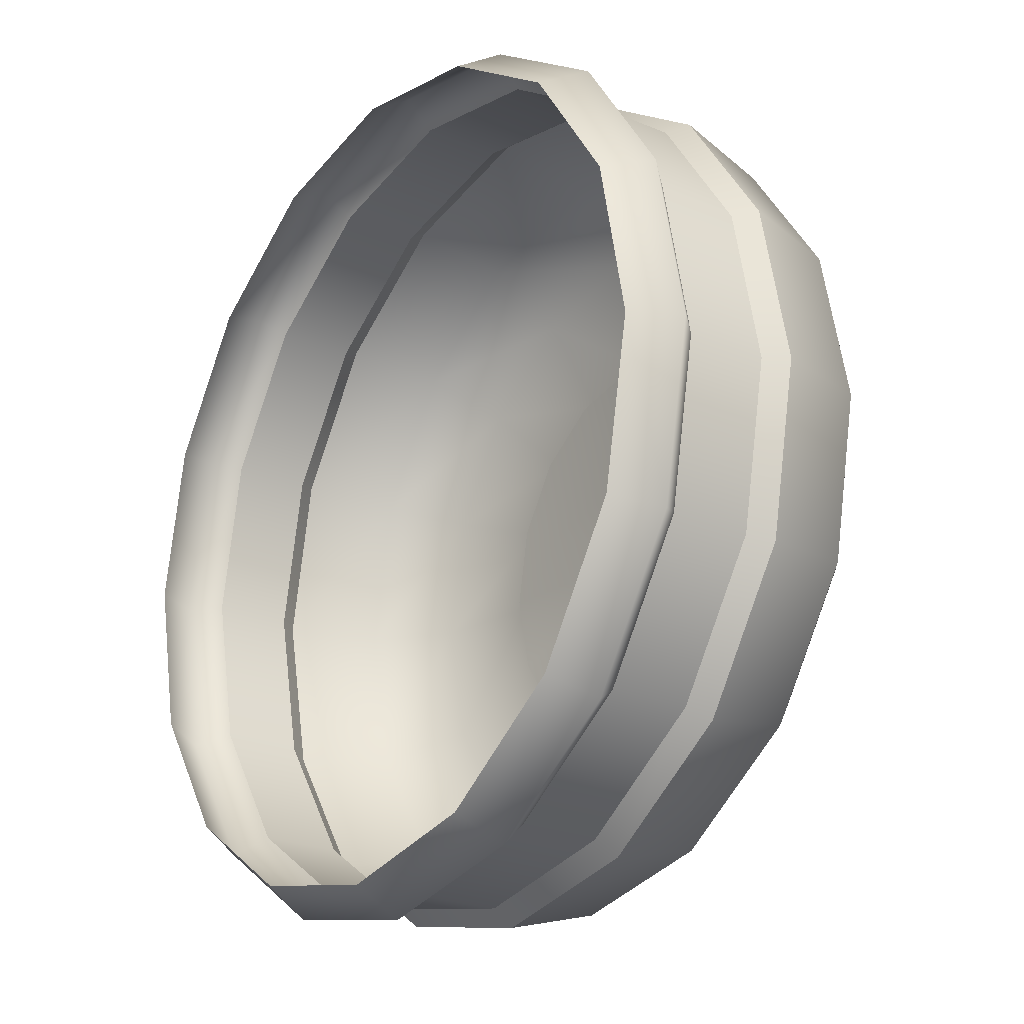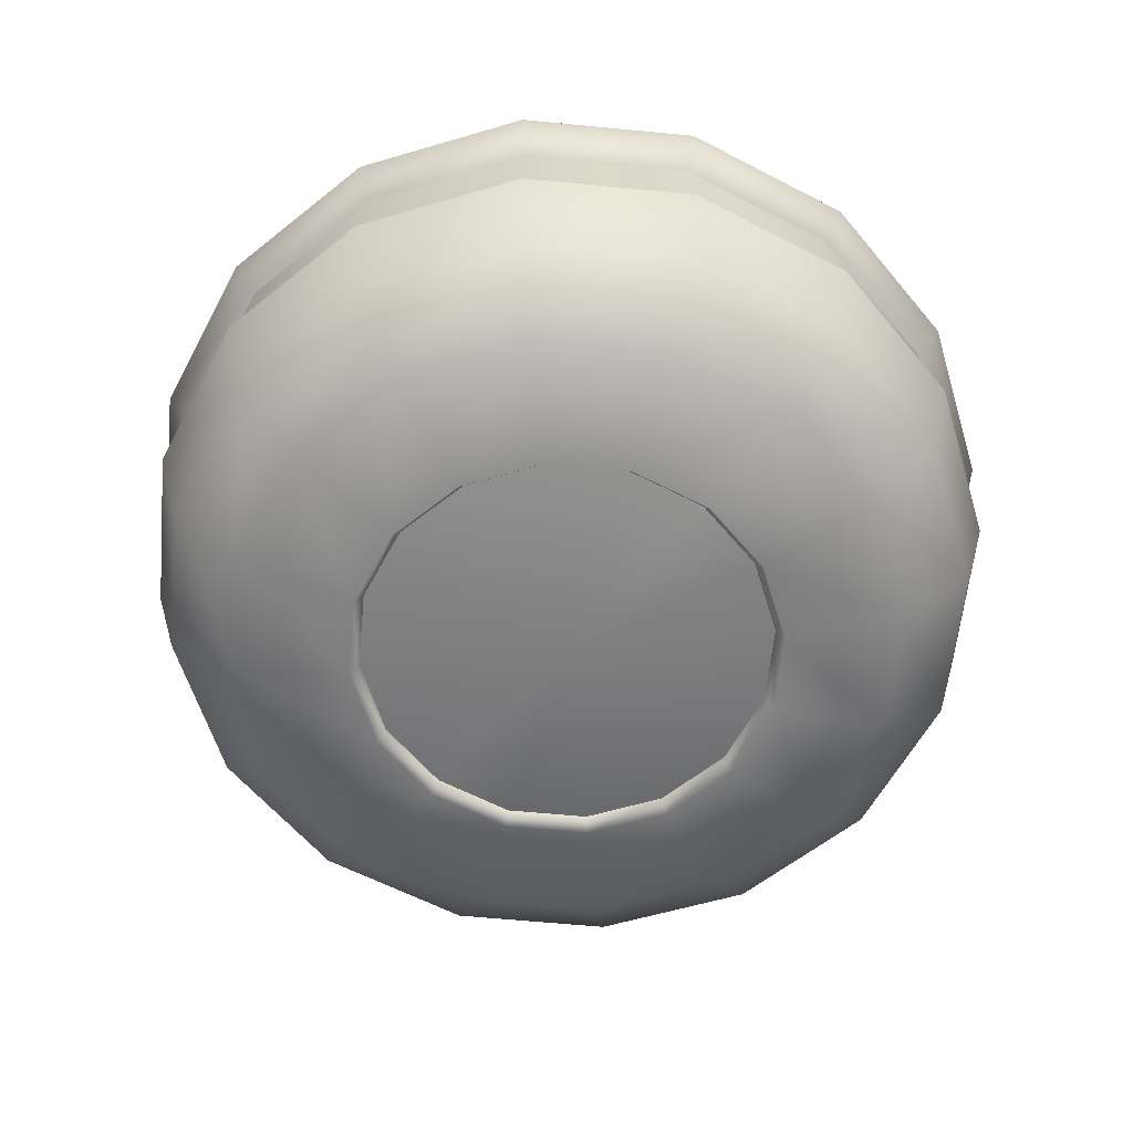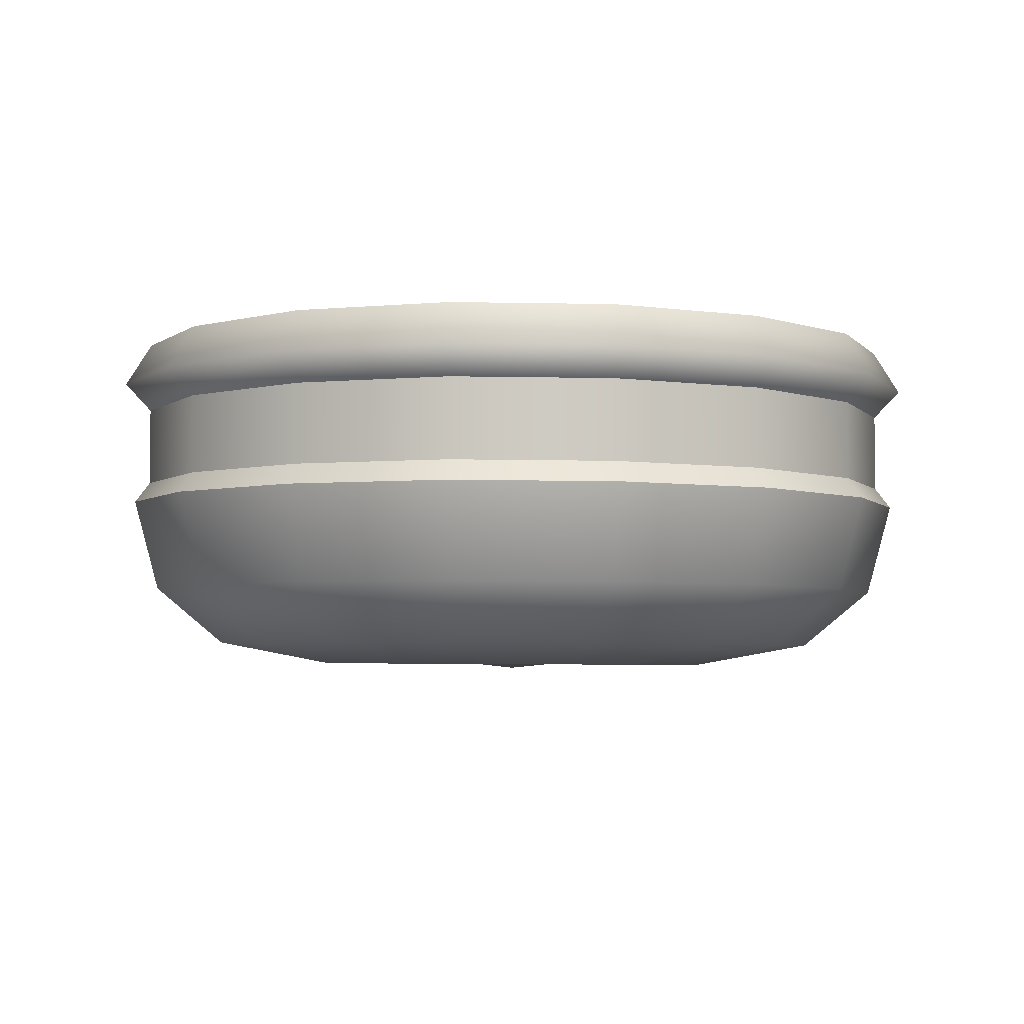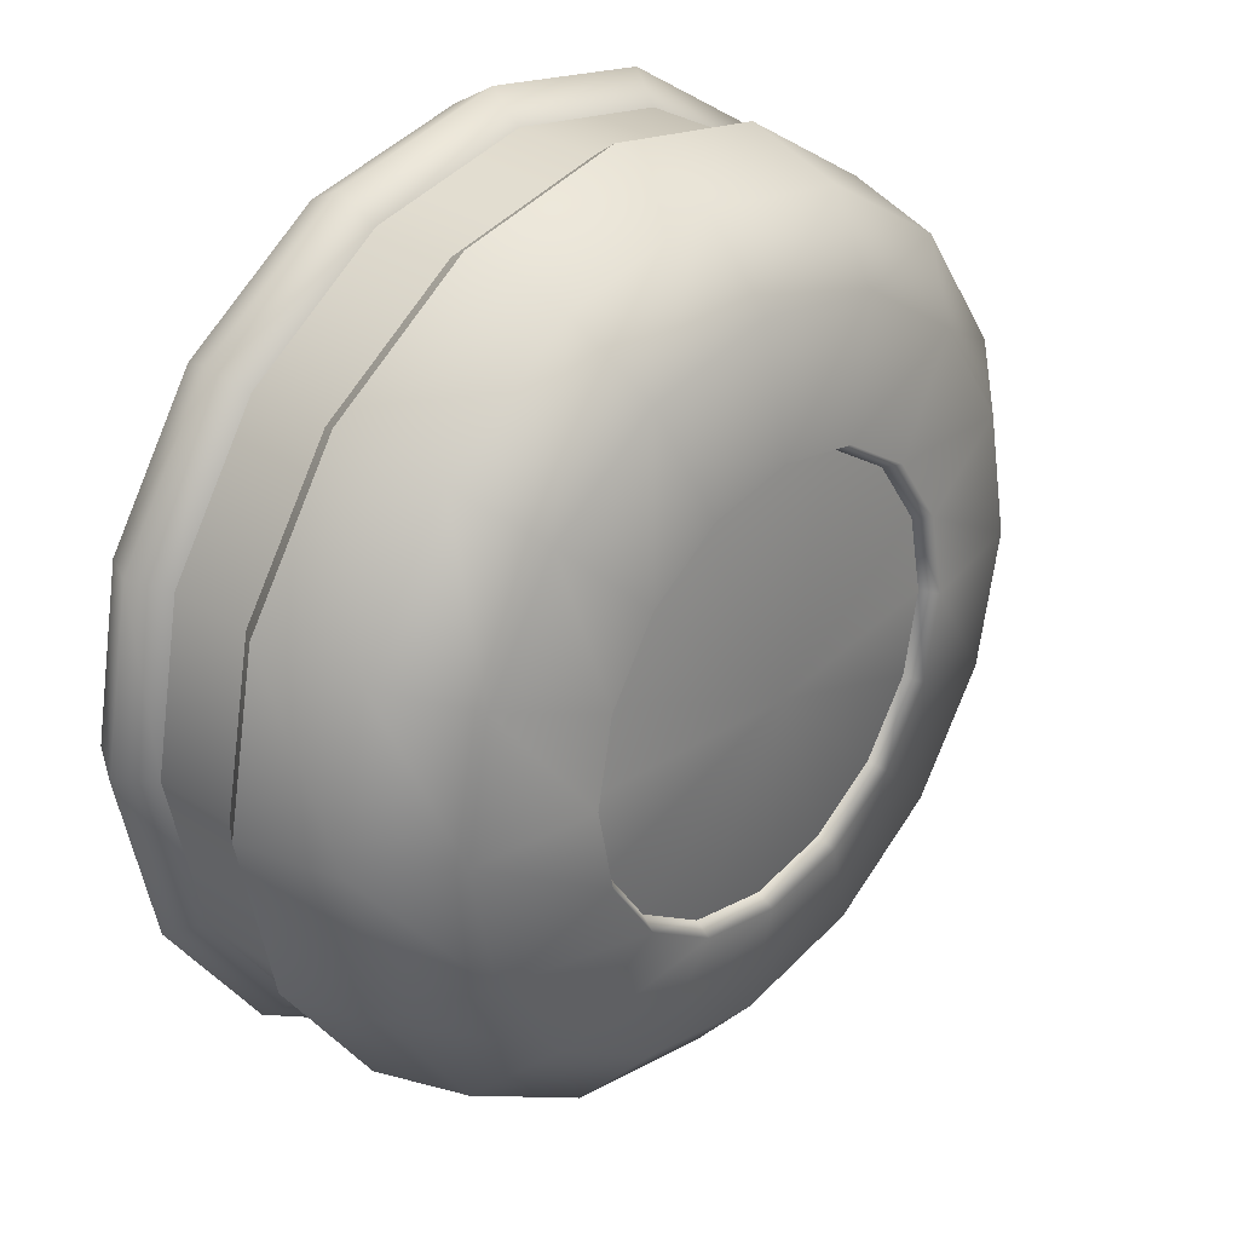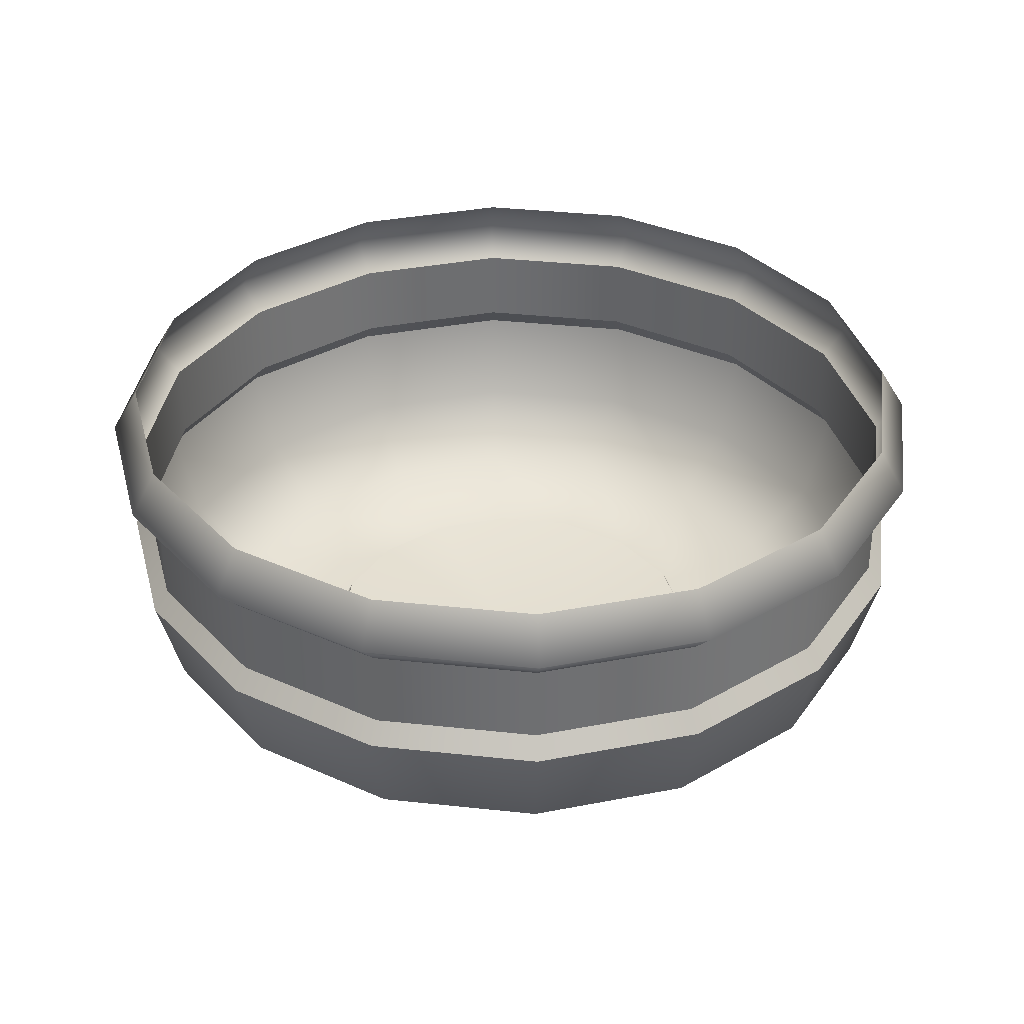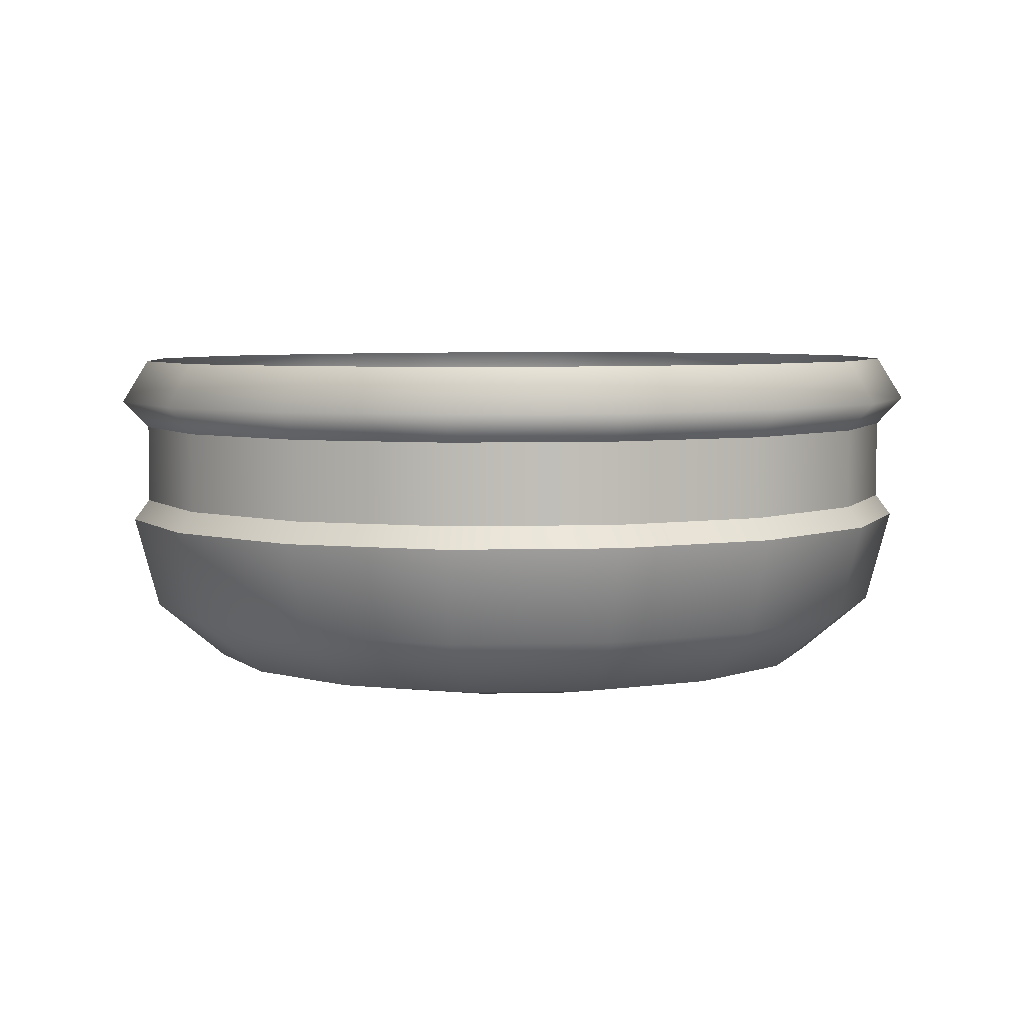
<metadata>
{"format":"obj","ext":"obj","renderer":"f3d","projection":"perspective","resolution":1024,"background":"white","views":[{"elev":-23.0,"azim":-125.6,"up":"+Z"},{"elev":-59.4,"azim":50.7,"up":"+Y"},{"elev":-3.6,"azim":53.5,"up":"+Y"},{"elev":32.3,"azim":-47.6,"up":"+Z"},{"elev":35.9,"azim":41.6,"up":"+Y"},{"elev":4.9,"azim":-149.0,"up":"+Y"}]}
</metadata>
<code>
g ENV_S05_AntiGravSectionTwo_MO
v -3.874e-06 0.04645 0.2376
v -3.874e-06 0.0001275 0.2376
v -0.09095 -3.844e-06 0.2196
v -0.09094 0.04633 0.2196
v -0.168 -0.0002511 0.1681
v -0.168 0.04609 0.1681
v -0.2196 -0.0007609 0.09103
v -0.2195 0.0456 0.091
v -0.2377 -0.001271 7.34e-05
v -0.2375 0.04511 7.34e-05
v -0.2197 -0.001912 -0.0909
v -0.2195 0.0445 -0.09083
v -0.1681 -0.00229 -0.1681
v -0.168 0.04414 -0.1679
v -0.09104 -0.002677 -0.2196
v -0.09094 0.04377 -0.2194
v -3.874e-06 -0.0028 -0.2378
v -3.874e-06 0.04364 -0.2375
v 0.09104 -0.002677 -0.2196
v 0.09094 0.04377 -0.2194
v 0.1681 -0.00229 -0.1681
v 0.168 0.04414 -0.1679
v 0.2197 -0.001912 -0.0909
v 0.2195 0.0445 -0.09083
v 0.2377 -0.001271 7.34e-05
v 0.2375 0.04511 7.34e-05
v 0.2196 -0.0007609 0.09103
v 0.2195 0.0456 0.091
v 0.168 -0.0002511 0.1681
v 0.168 0.04609 0.1681
v 0.09095 -3.844e-06 0.2196
v 0.09094 0.04633 0.2196
v -3.874e-06 0.0001275 0.2376
v -3.874e-06 0.04645 0.2376
v -3.874e-06 0.0001275 0.2376
v -3.874e-06 -0.01191 0.2467
v -0.09441 -0.01204 0.2279
v -0.09095 -3.844e-06 0.2196
v -0.1744 -0.0123 0.1745
v -0.168 -0.0002511 0.1681
v -0.2279 -0.01283 0.09449
v -0.2196 -0.0007609 0.09103
v -0.2467 -0.01335 7.34e-05
v -0.2377 -0.001271 7.34e-05
v -0.228 -0.01402 -0.09437
v -0.2197 -0.001912 -0.0909
v -0.1745 -0.01441 -0.1745
v -0.1681 -0.00229 -0.1681
v -0.09451 -0.0148 -0.228
v -0.09104 -0.002677 -0.2196
v -3.874e-06 -0.01494 -0.2468
v -3.874e-06 -0.0028 -0.2378
v 0.09451 -0.0148 -0.228
v 0.09104 -0.002677 -0.2196
v 0.1745 -0.01441 -0.1745
v 0.1681 -0.00229 -0.1681
v 0.228 -0.01402 -0.09437
v 0.2197 -0.001912 -0.0909
v 0.2467 -0.01335 7.34e-05
v 0.2377 -0.001271 7.34e-05
v 0.2279 -0.01283 0.09449
v 0.2196 -0.0007609 0.09103
v 0.1744 -0.0123 0.1745
v 0.168 -0.0002511 0.1681
v 0.09441 -0.01204 0.2279
v 0.09095 -3.844e-06 0.2196
v -3.874e-06 -0.01191 0.2467
v -3.874e-06 0.0001275 0.2376
v 0.09441 -0.01204 0.2279
v -3.874e-06 -0.0668 0.2321
v -3.874e-06 -0.01191 0.2467
v 0.08882 -0.06693 0.2144
v 0.1744 -0.0123 0.1745
v -3.874e-06 -0.1011 0.1915
v 0.1641 -0.06716 0.1642
v 0.2279 -0.01283 0.09449
v 0.07324 -0.1012 0.1769
v -3.874e-06 -0.1143 0.1236
v 0.2144 -0.06765 0.08889
v 0.2467 -0.01335 7.34e-05
v 0.1353 -0.1014 0.1355
v 0.04728 -0.1143 0.1142
v -3.874e-06 -0.1048 0.1186
v 0.04536 -0.1049 0.1096
v 0.08733 -0.1144 0.08741
v 0.08378 -0.105 0.08387
v 0.2321 -0.06814 7.34e-05
v 0.228 -0.01402 -0.09437
v 0.1768 -0.1018 0.0734
v 0.1141 -0.1147 0.04735
v 0.1095 -0.1052 0.04543
v 0.2145 -0.06875 -0.08877
v 0.1745 -0.01441 -0.1745
v 0.1914 -0.1022 0.0001584
v 0.1235 -0.115 7.34e-05
v 0.1185 -0.1055 7.34e-05
v 0.1642 -0.06911 -0.1641
v 0.09451 -0.0148 -0.228
v 0.1769 -0.1027 -0.07312
v 0.1141 -0.1153 -0.0472
v 0.1095 -0.1058 -0.04529
v 0.0889 -0.06947 -0.2145
v -3.874e-06 -0.01494 -0.2468
v 0.1354 -0.103 -0.1353
v 0.08736 -0.1155 -0.0873
v 0.08381 -0.106 -0.08375
v -3.874e-06 -0.0696 -0.2322
v -0.09451 -0.0148 -0.228
v 0.07333 -0.1033 -0.1768
v 0.0473 -0.1157 -0.1141
v 0.04538 -0.1062 -0.1095
v -0.0889 -0.06947 -0.2145
v -0.1745 -0.01441 -0.1745
v -3.874e-06 -0.1034 -0.1914
v -3.874e-06 -0.1157 -0.1235
v -3.874e-06 -0.1062 -0.1185
v -0.1642 -0.06911 -0.1641
v -0.228 -0.01402 -0.09437
v -0.07333 -0.1033 -0.1768
v -0.0473 -0.1157 -0.1141
v -0.04538 -0.1062 -0.1095
v -0.2145 -0.06875 -0.08877
v -0.2467 -0.01335 7.34e-05
v -0.1354 -0.103 -0.1353
v -0.08736 -0.1155 -0.0873
v -0.08381 -0.106 -0.08375
v -0.2321 -0.06814 7.34e-05
v -0.2279 -0.01283 0.09449
v -0.1769 -0.1027 -0.07312
v -0.1141 -0.1153 -0.0472
v -0.1095 -0.1058 -0.04529
v -0.2144 -0.06765 0.08889
v -0.1744 -0.0123 0.1745
v -0.1914 -0.1022 0.0001584
v -0.1235 -0.115 7.34e-05
v -0.1185 -0.1055 7.34e-05
v -0.1641 -0.06716 0.1642
v -0.09441 -0.01204 0.2279
v -0.1768 -0.1018 0.0734
v -0.1141 -0.1147 0.04735
v -0.1095 -0.1052 0.04543
v -0.08882 -0.06693 0.2144
v -3.874e-06 -0.01191 0.2467
v -3.874e-06 -0.0668 0.2321
v -0.1353 -0.1014 0.1355
v -0.08733 -0.1144 0.08741
v -0.08378 -0.105 0.08387
v -0.07324 -0.1012 0.1769
v -3.874e-06 -0.1011 0.1915
v -0.04728 -0.1143 0.1142
v -0.04536 -0.1049 0.1096
v -3.874e-06 -0.1143 0.1236
v -3.874e-06 -0.1048 0.1186
v 0.09094 0.08812 0.2194
v -3.874e-06 0.06282 0.2531
v -3.874e-06 0.08812 0.2375
v 0.0969 0.06275 0.2339
v -3.874e-06 0.04645 0.2376
v 0.09094 0.04633 0.2196
v 0.168 0.08776 0.1679
v 0.168 0.04609 0.1681
v 0.179 0.06243 0.179
v 0.2195 0.08727 0.09085
v 0.2338 0.0619 0.09687
v 0.2195 0.0456 0.091
v 0.2375 0.08679 -6.565e-05
v 0.2531 0.06138 3.874e-06
v 0.2375 0.04511 7.34e-05
v 0.2195 0.08629 -0.09098
v 0.2339 0.06079 -0.09686
v 0.2195 0.0445 -0.09083
v 0.168 0.0858 -0.1681
v 0.179 0.06034 -0.179
v 0.168 0.04414 -0.1679
v 0.09094 0.08544 -0.2196
v 0.09094 0.04377 -0.2194
v 0.09689 0.05994 -0.2338
v -3.874e-06 0.08544 -0.2376
v -3.874e-06 0.05987 -0.2531
v -3.874e-06 0.04364 -0.2375
v -0.09094 0.08544 -0.2196
v -0.09094 0.04377 -0.2194
v -0.09689 0.05994 -0.2338
v -0.168 0.0858 -0.1681
v -0.179 0.06034 -0.179
v -0.168 0.04414 -0.1679
v -0.2195 0.08629 -0.09098
v -0.2195 0.0445 -0.09083
v -0.2339 0.06079 -0.09686
v -0.2375 0.08679 -6.565e-05
v -0.2531 0.06138 3.874e-06
v -0.2375 0.04511 7.34e-05
v -0.2195 0.08727 0.09085
v -0.2338 0.0619 0.09687
v -0.2195 0.0456 0.091
v -0.168 0.08776 0.1679
v -0.179 0.06243 0.179
v -0.168 0.04609 0.1681
v -0.09094 0.08812 0.2194
v -0.09094 0.04633 0.2196
v -0.0969 0.06275 0.2339
v -3.874e-06 0.08812 0.2375
v -3.874e-06 0.04645 0.2376
v -3.874e-06 0.06282 0.2531
v -0.1095 -0.1058 -0.04529
v -3.874e-06 -0.1177 7.34e-05
v -0.08381 -0.106 -0.08375
v -0.1185 -0.1055 7.34e-05
v -0.04538 -0.1062 -0.1095
v -0.1095 -0.1052 0.04543
v -3.874e-06 -0.1062 -0.1185
v -0.08378 -0.105 0.08387
v 0.04538 -0.1062 -0.1095
v -0.04536 -0.1049 0.1096
v 0.08381 -0.106 -0.08375
v -3.874e-06 -0.1048 0.1186
v 0.1095 -0.1058 -0.04529
v 0.04536 -0.1049 0.1096
v 0.1185 -0.1055 7.34e-05
v 0.08378 -0.105 0.08387
v 0.1095 -0.1052 0.04543
g ENV_S05_AntiGravSectionTwo_MO_0
f 3 2 1
f 4 3 1
f 5 3 4
f 6 5 4
f 7 5 6
f 8 7 6
f 9 7 8
f 10 9 8
f 11 9 10
f 12 11 10
f 13 11 12
f 14 13 12
f 15 13 14
f 16 15 14
f 17 15 16
f 18 17 16
f 19 17 18
f 20 19 18
f 21 19 20
f 22 21 20
f 23 21 22
f 24 23 22
f 25 23 24
f 26 25 24
f 27 25 26
f 28 27 26
f 29 27 28
f 30 29 28
f 31 29 30
f 32 31 30
f 33 31 32
f 34 33 32
f 37 36 35
f 38 37 35
f 39 37 38
f 40 39 38
f 41 39 40
f 42 41 40
f 43 41 42
f 44 43 42
f 45 43 44
f 46 45 44
f 47 45 46
f 48 47 46
f 49 47 48
f 50 49 48
f 51 49 50
f 52 51 50
f 53 51 52
f 54 53 52
f 55 53 54
f 56 55 54
f 57 55 56
f 58 57 56
f 59 57 58
f 60 59 58
f 61 59 60
f 62 61 60
f 63 61 62
f 64 63 62
f 65 63 64
f 66 65 64
f 67 65 66
f 68 67 66
f 71 70 69
f 70 72 69
f 69 72 73
f 70 74 72
f 72 75 73
f 73 75 76
f 74 77 72
f 72 77 75
f 74 78 77
f 75 79 76
f 76 79 80
f 77 81 75
f 75 81 79
f 78 82 77
f 77 82 81
f 78 83 82
f 83 84 82
f 82 84 85
f 82 85 81
f 84 86 85
f 79 87 80
f 80 87 88
f 81 89 79
f 81 85 89
f 79 89 87
f 85 86 90
f 85 90 89
f 86 91 90
f 87 92 88
f 88 92 93
f 89 94 87
f 89 90 94
f 87 94 92
f 90 91 95
f 90 95 94
f 91 96 95
f 92 97 93
f 93 97 98
f 94 99 92
f 94 95 99
f 92 99 97
f 95 96 100
f 95 100 99
f 96 101 100
f 97 102 98
f 98 102 103
f 99 104 97
f 99 100 104
f 97 104 102
f 100 101 105
f 100 105 104
f 101 106 105
f 102 107 103
f 103 107 108
f 104 109 102
f 104 105 109
f 102 109 107
f 105 106 110
f 105 110 109
f 106 111 110
f 107 112 108
f 108 112 113
f 109 114 107
f 109 110 114
f 107 114 112
f 110 111 115
f 110 115 114
f 111 116 115
f 112 117 113
f 113 117 118
f 114 119 112
f 114 115 119
f 112 119 117
f 115 116 120
f 115 120 119
f 116 121 120
f 117 122 118
f 118 122 123
f 119 124 117
f 119 120 124
f 117 124 122
f 120 121 125
f 120 125 124
f 121 126 125
f 122 127 123
f 123 127 128
f 124 129 122
f 124 125 129
f 122 129 127
f 125 126 130
f 125 130 129
f 126 131 130
f 127 132 128
f 128 132 133
f 129 134 127
f 129 130 134
f 127 134 132
f 130 131 135
f 130 135 134
f 131 136 135
f 132 137 133
f 133 137 138
f 134 139 132
f 134 135 139
f 132 139 137
f 135 136 140
f 135 140 139
f 136 141 140
f 137 142 138
f 138 142 143
f 142 144 143
f 139 145 137
f 139 140 145
f 137 145 142
f 140 141 146
f 140 146 145
f 141 147 146
f 142 148 144
f 145 148 142
f 145 146 148
f 148 149 144
f 146 147 150
f 146 150 148
f 148 150 149
f 147 151 150
f 150 152 149
f 150 151 152
f 151 153 152
f 156 155 154
f 155 157 154
f 155 158 157
f 158 159 157
f 160 154 157
f 157 159 161
f 162 160 157
f 162 157 161
f 160 162 163
f 162 161 164
f 162 164 163
f 161 165 164
f 163 164 166
f 164 165 167
f 164 167 166
f 165 168 167
f 166 167 169
f 167 168 170
f 167 170 169
f 168 171 170
f 169 170 172
f 170 171 173
f 170 173 172
f 171 174 173
f 175 172 173
f 173 174 176
f 177 175 173
f 177 173 176
f 175 177 178
f 177 176 179
f 177 179 178
f 176 180 179
f 181 178 179
f 179 180 182
f 183 181 179
f 183 179 182
f 181 183 184
f 183 182 185
f 183 185 184
f 182 186 185
f 187 184 185
f 185 186 188
f 189 187 185
f 189 185 188
f 187 189 190
f 189 188 191
f 189 191 190
f 188 192 191
f 190 191 193
f 191 192 194
f 191 194 193
f 192 195 194
f 193 194 196
f 194 195 197
f 194 197 196
f 195 198 197
f 199 196 197
f 197 198 200
f 201 199 197
f 201 197 200
f 202 199 201
f 201 200 203
f 204 202 201
f 204 201 203
f 207 206 205
f 205 206 208
f 209 206 207
f 208 206 210
f 211 206 209
f 210 206 212
f 213 206 211
f 212 206 214
f 215 206 213
f 214 206 216
f 217 206 215
f 216 206 218
f 219 206 217
f 218 206 220
f 221 206 219
f 220 206 221

</code>
